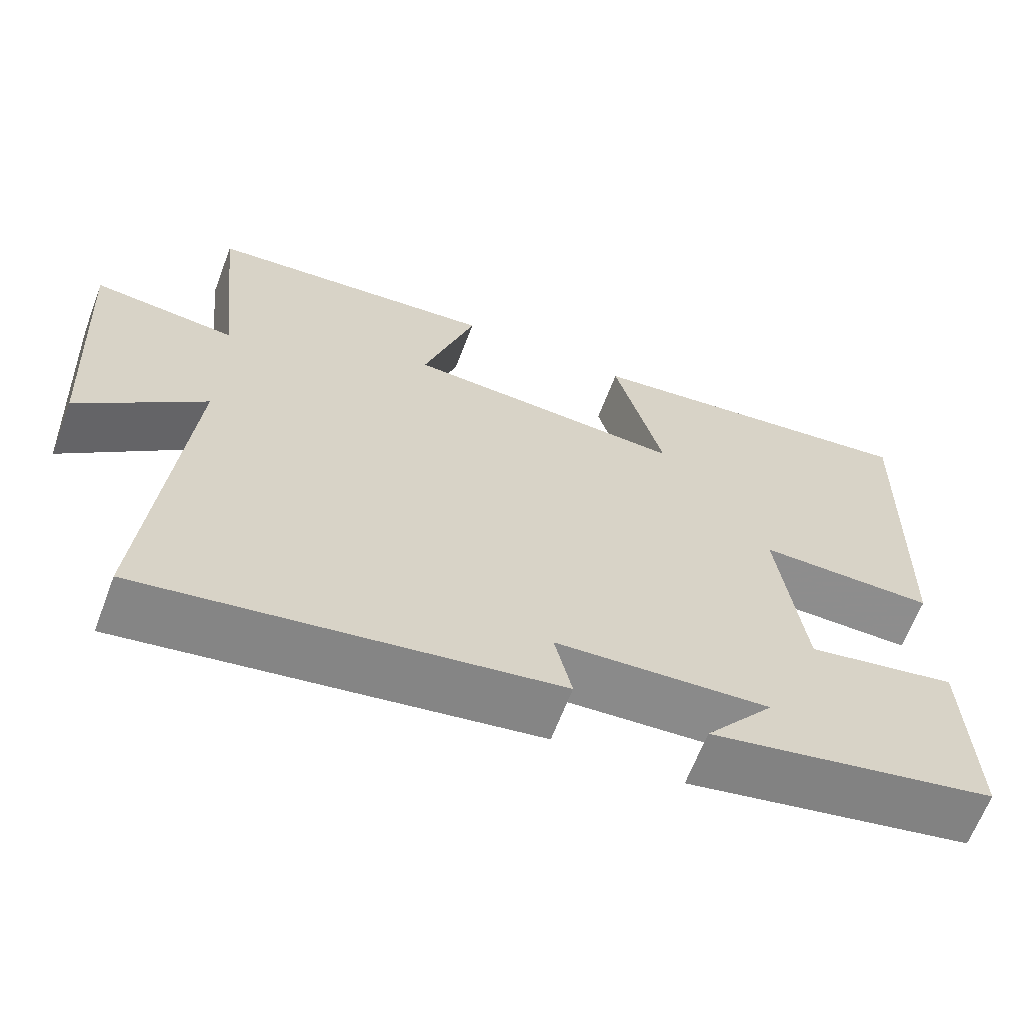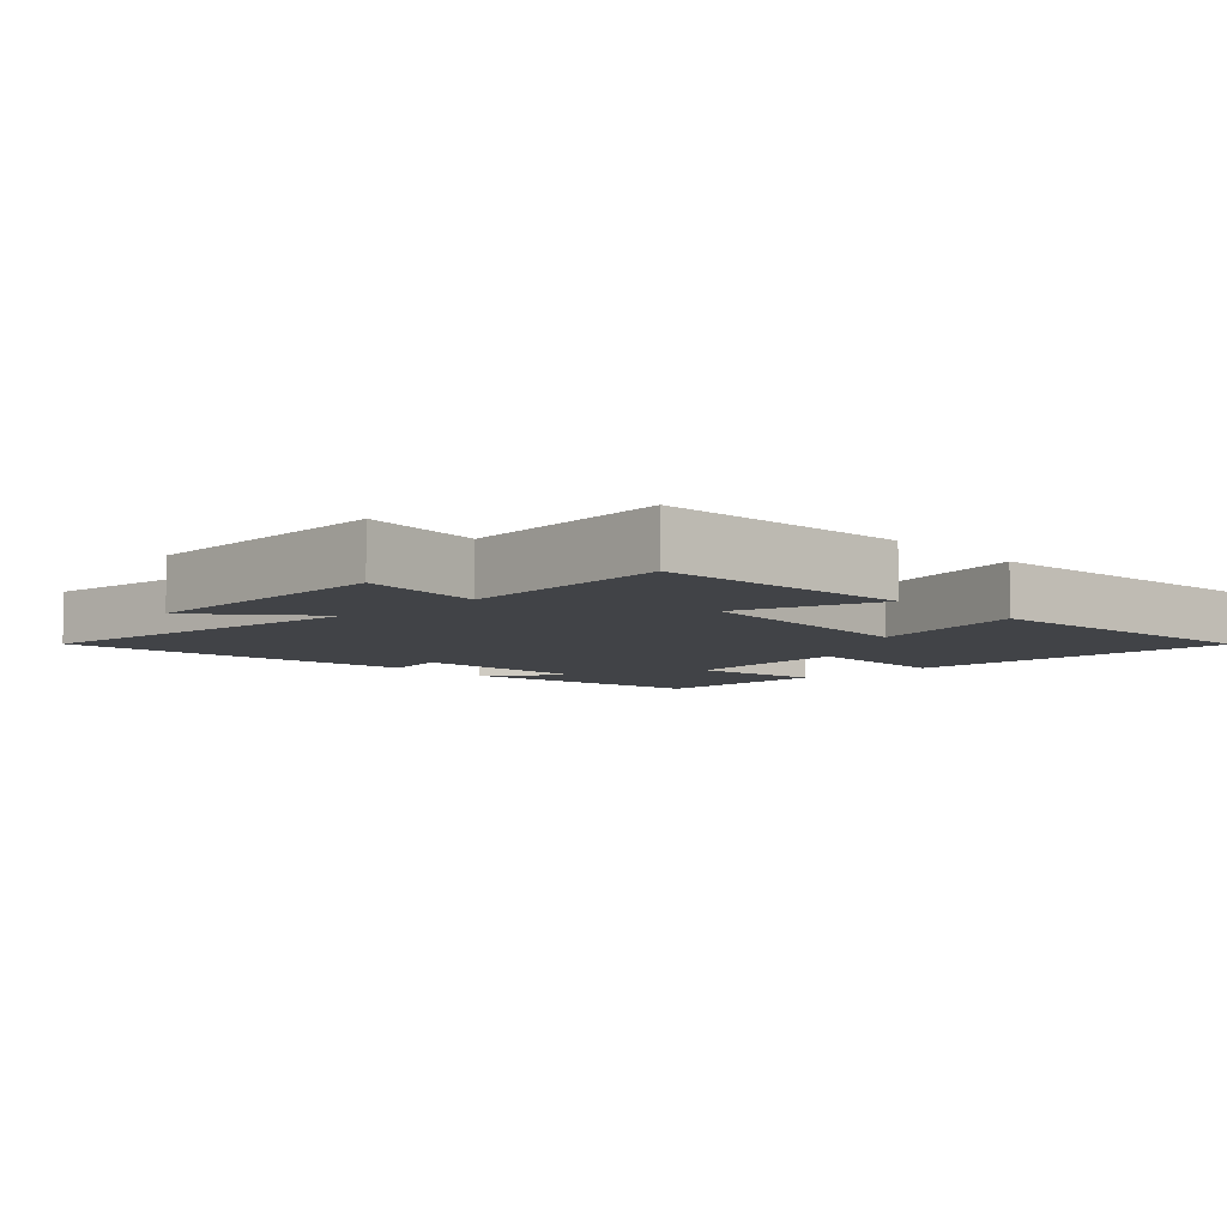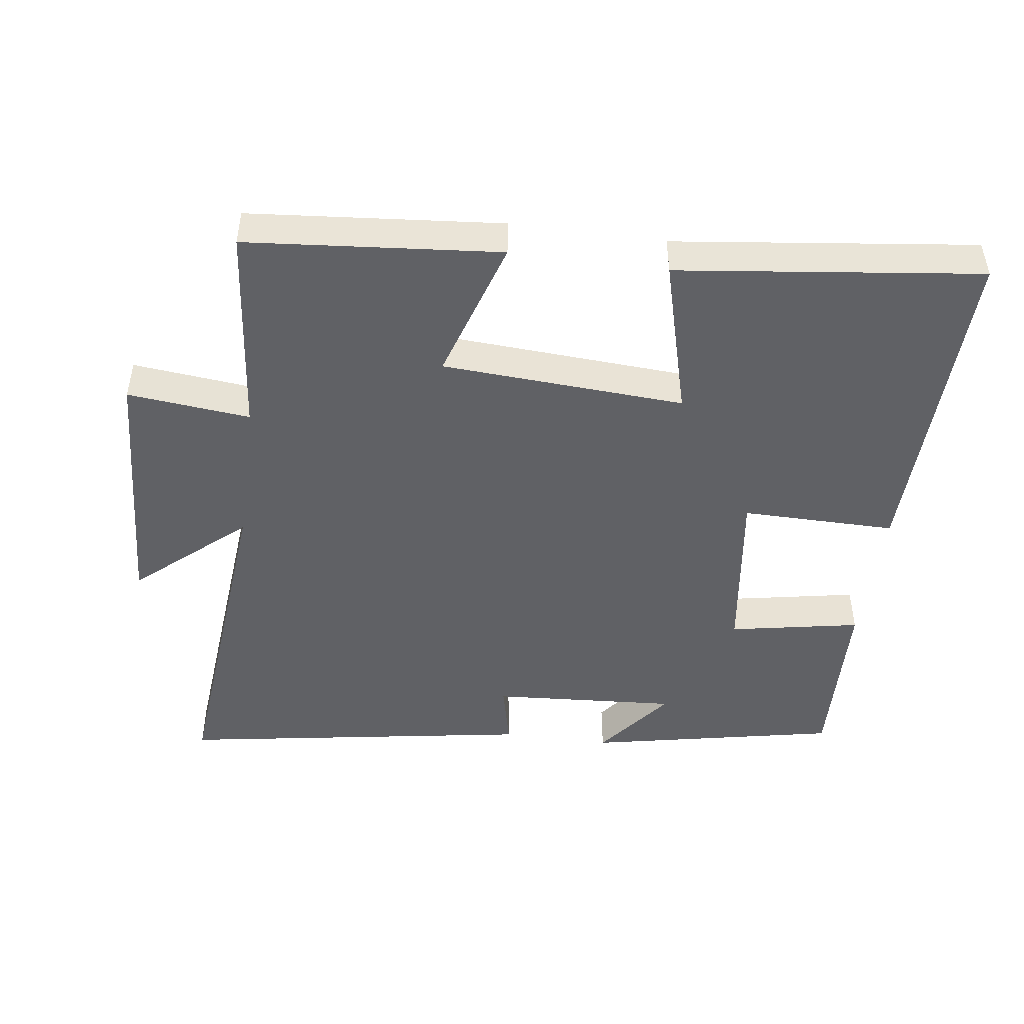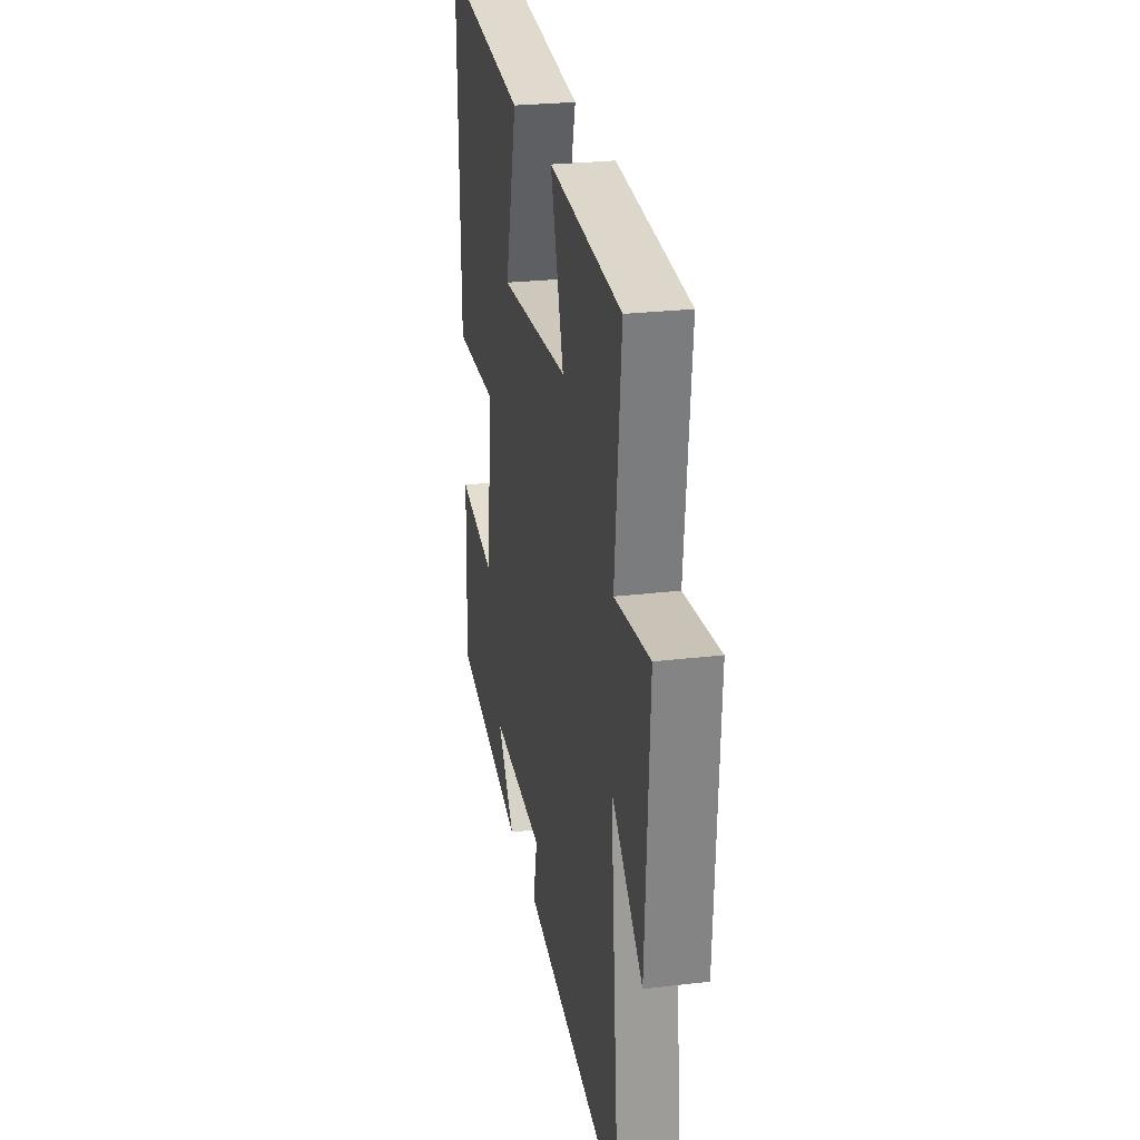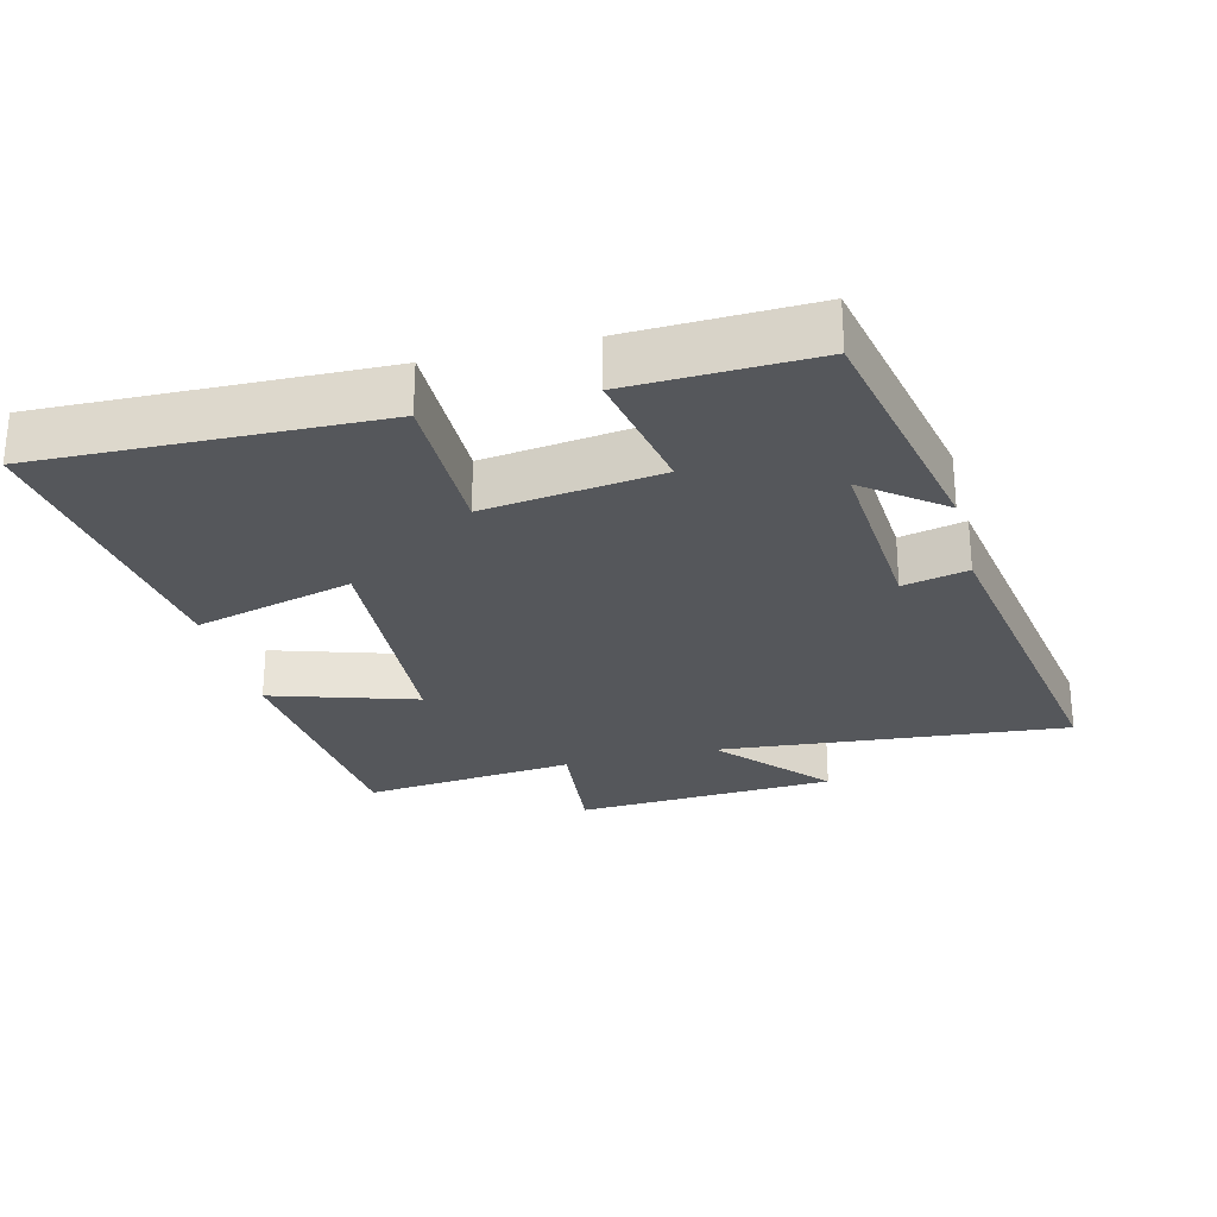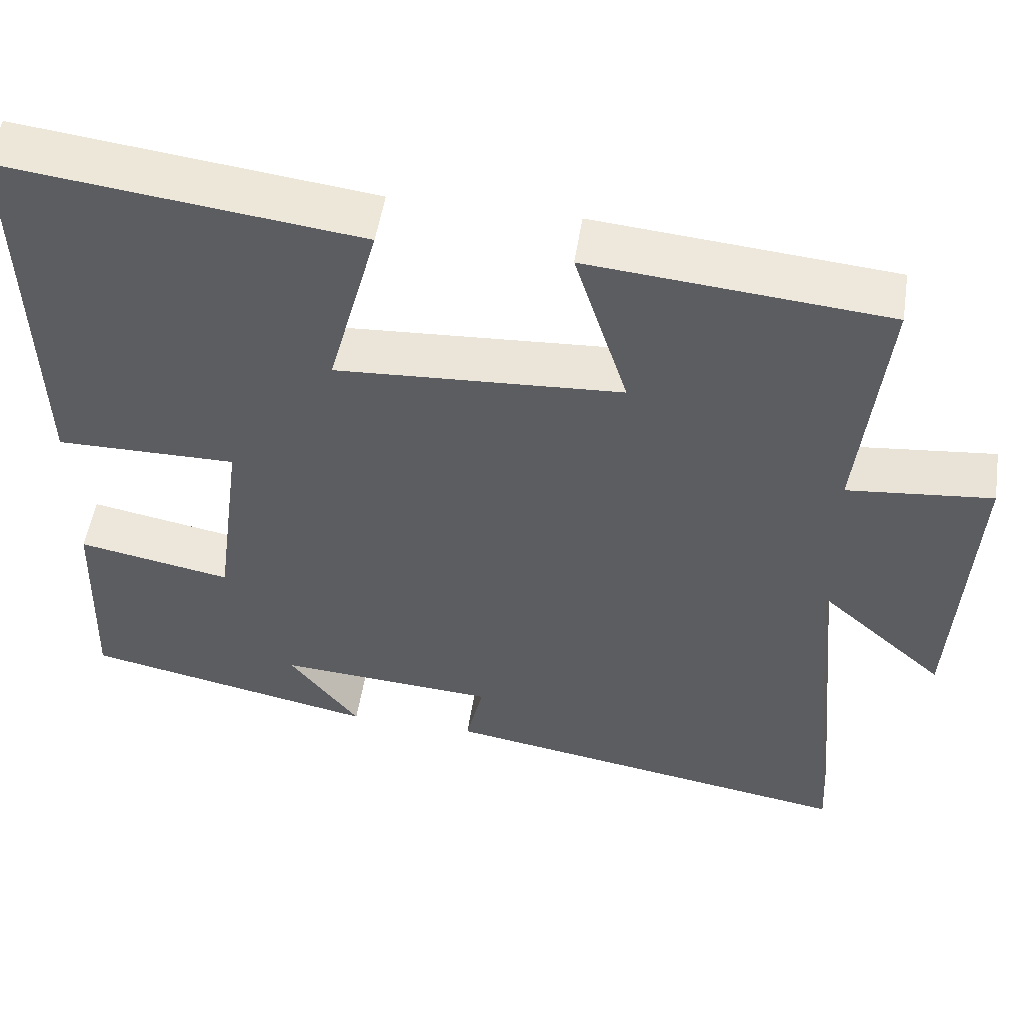
<metadata>
{"format":"obj","ext":"obj","renderer":"f3d","projection":"perspective","resolution":1024,"background":"white","views":[{"elev":-64.5,"azim":-20.7,"up":"+Z"},{"elev":-6.9,"azim":-47.2,"up":"+Y"},{"elev":-47.4,"azim":-7.7,"up":"+Y"},{"elev":25.6,"azim":-100.8,"up":"+Z"},{"elev":-26.7,"azim":104.2,"up":"+Y"},{"elev":52.1,"azim":-171.2,"up":"+Z"}]}
</metadata>
<code>
v -0.547 0.07 -0.585
v -0.5 0.07 -0.072
v -0.659 0.07 -0.211
v -0.681 0.07 0.173
v -0.5 0.07 0.154
v -0.533 0.07 0.467
v -0.16 0.07 0.5
v -0.227 0.07 0.288
v 0.131 0.07 0.266
v 0.068 0.07 0.5
v 0.513 0.07 0.554
v 0.5 0.07 0.061
v 0.273 0.07 0.063
v 0.307 0.07 -0.193
v 0.5 0.07 -0.157
v 0.509 0.07 -0.425
v 0.14 0.07 -0.5
v 0.228 0.07 -0.387
v -0.046 0.07 -0.405
v -0.024 0.07 -0.5
v -0.547 0 -0.585
v -0.5 0 -0.072
v -0.659 0 -0.211
v -0.681 0 0.173
v -0.5 0 0.154
v -0.533 0 0.467
v -0.16 0 0.5
v -0.227 0 0.288
v 0.131 0 0.266
v 0.068 0 0.5
v 0.513 0 0.554
v 0.5 0 0.061
v 0.273 0 0.063
v 0.307 0 -0.193
v 0.5 0 -0.157
v 0.509 0 -0.425
v 0.14 0 -0.5
v 0.228 0 -0.387
v -0.046 0 -0.405
v -0.024 0 -0.5
f 19 20 1 2
f 18 19 2
f 15 16 17 18
f 14 15 18
f 13 14 18 2
f 10 11 12 13
f 9 10 13
f 8 9 13 2
f 5 6 7 8
f 5 8 2 3
f 3 4 5
f 22 21 40 39
f 22 39 38
f 38 37 36 35
f 38 35 34
f 22 38 34 33
f 33 32 31 30
f 33 30 29
f 22 33 29 28
f 28 27 26 25
f 23 22 28 25
f 25 24 23
f 1 21 22 2
f 2 22 23 3
f 3 23 24 4
f 4 24 25 5
f 5 25 26 6
f 6 26 27 7
f 7 27 28 8
f 8 28 29 9
f 9 29 30 10
f 10 30 31 11
f 11 31 32 12
f 12 32 33 13
f 13 33 34 14
f 14 34 35 15
f 15 35 36 16
f 16 36 37 17
f 17 37 38 18
f 18 38 39 19
f 19 39 40 20
f 20 40 21 1

</code>
